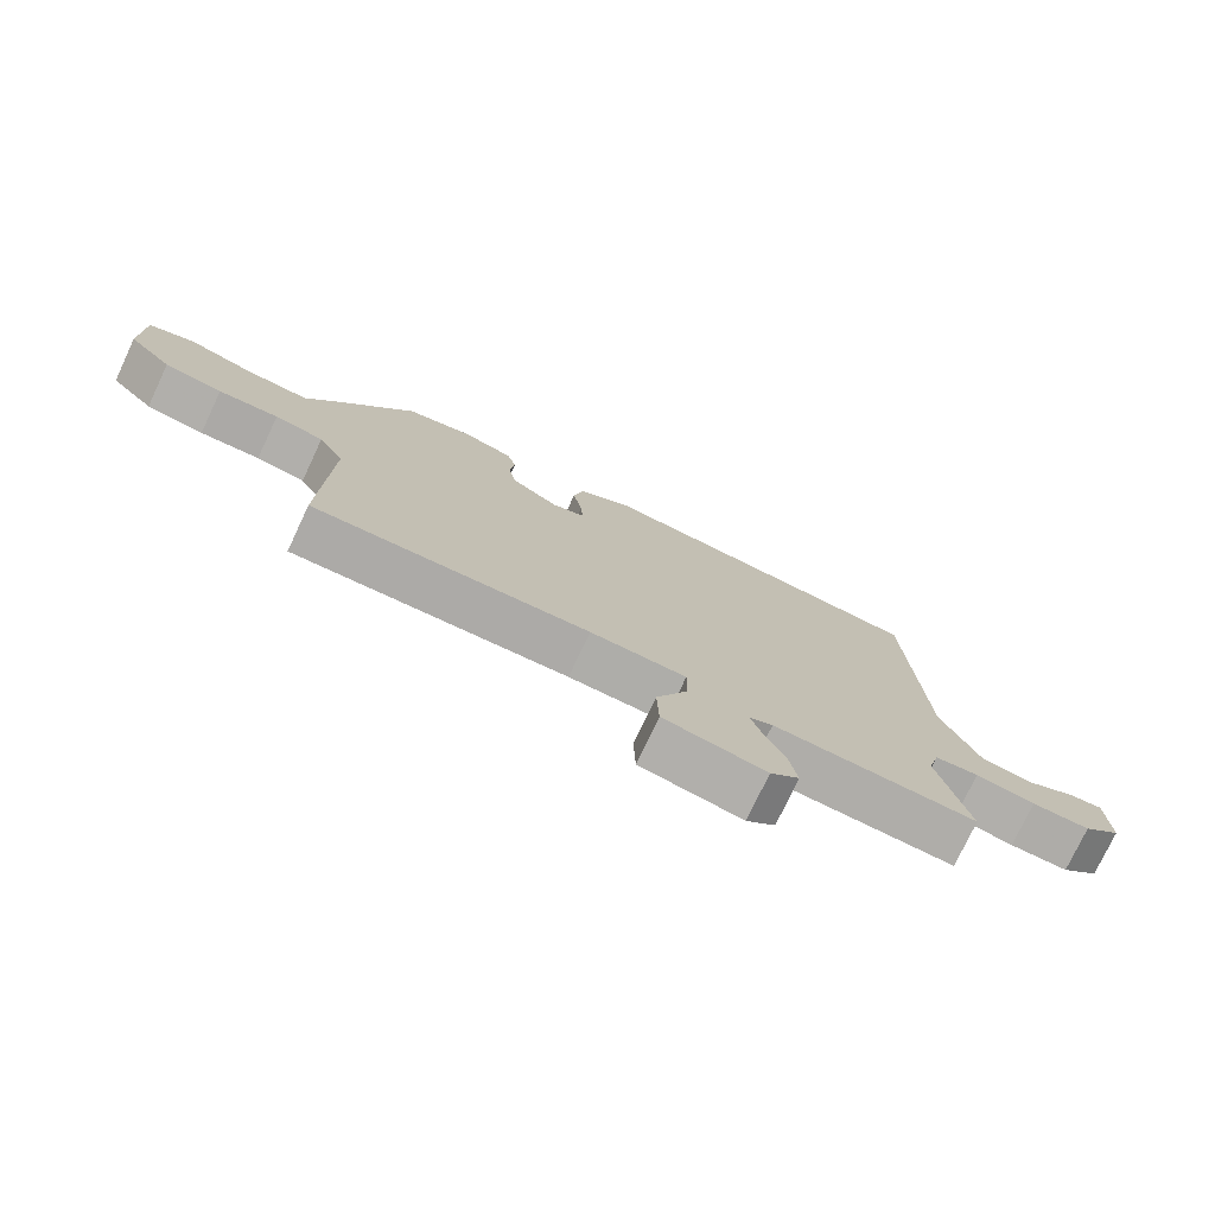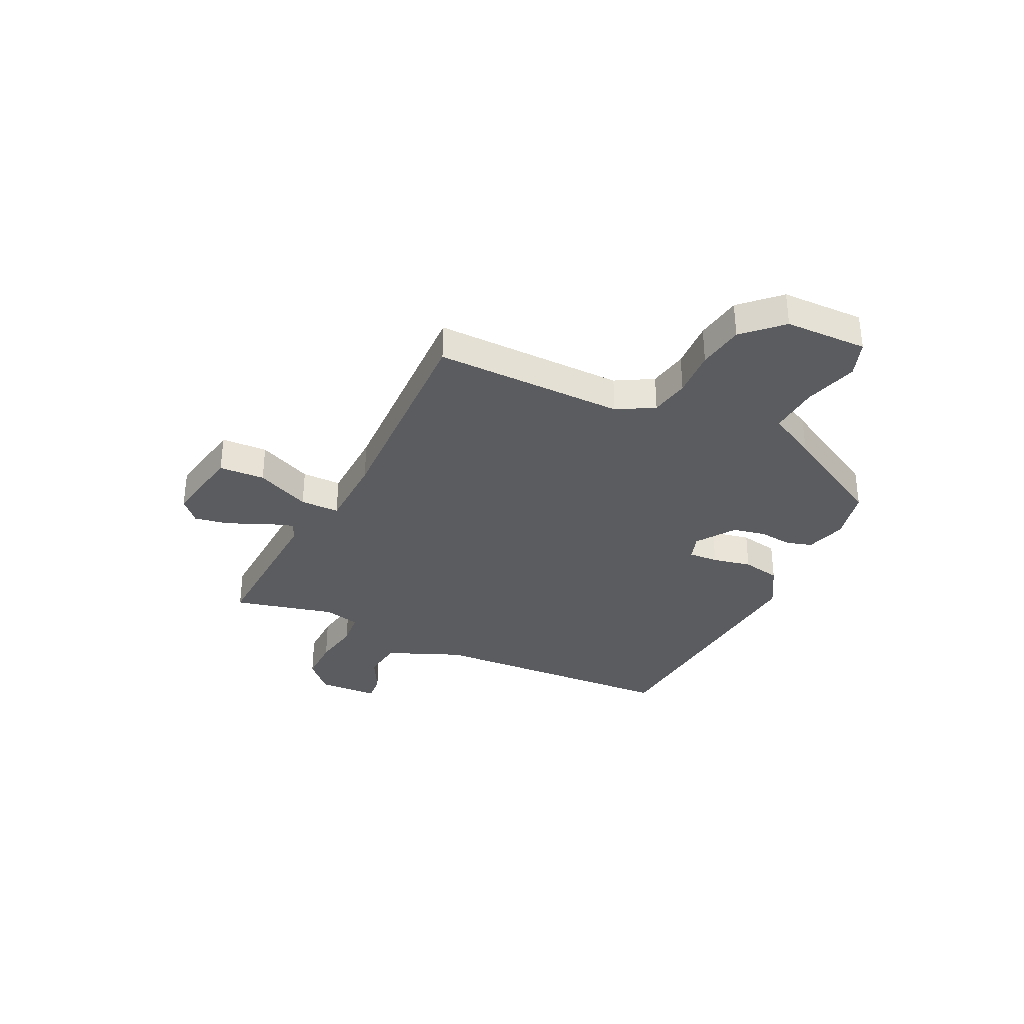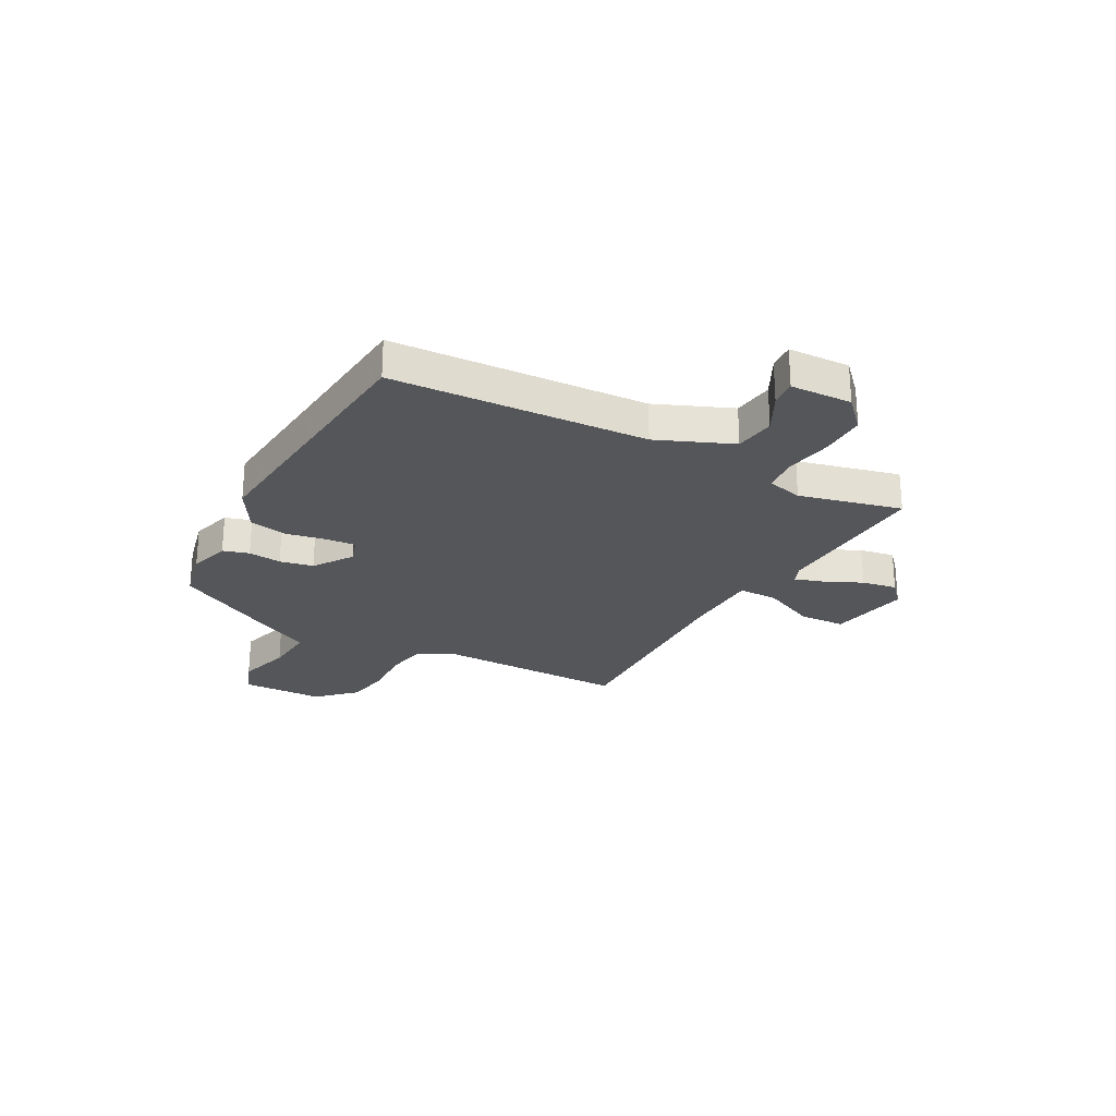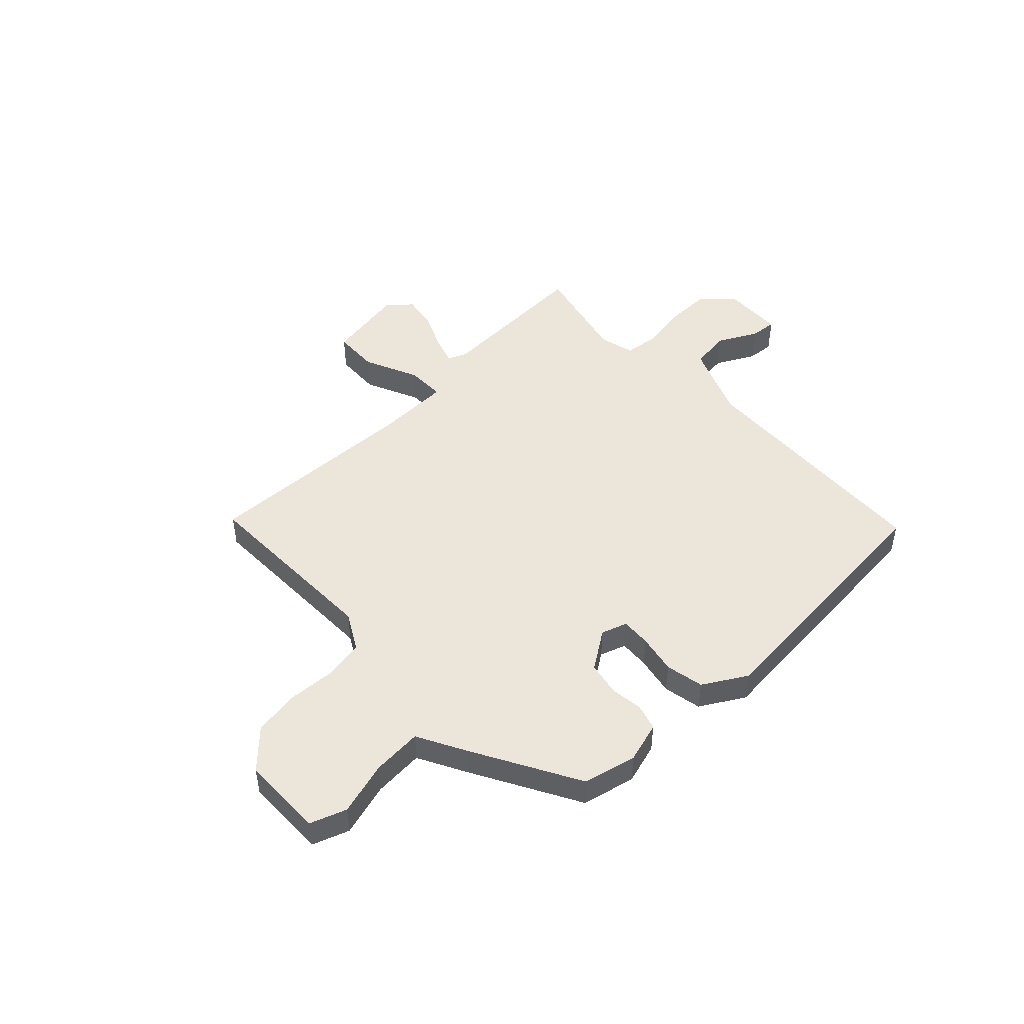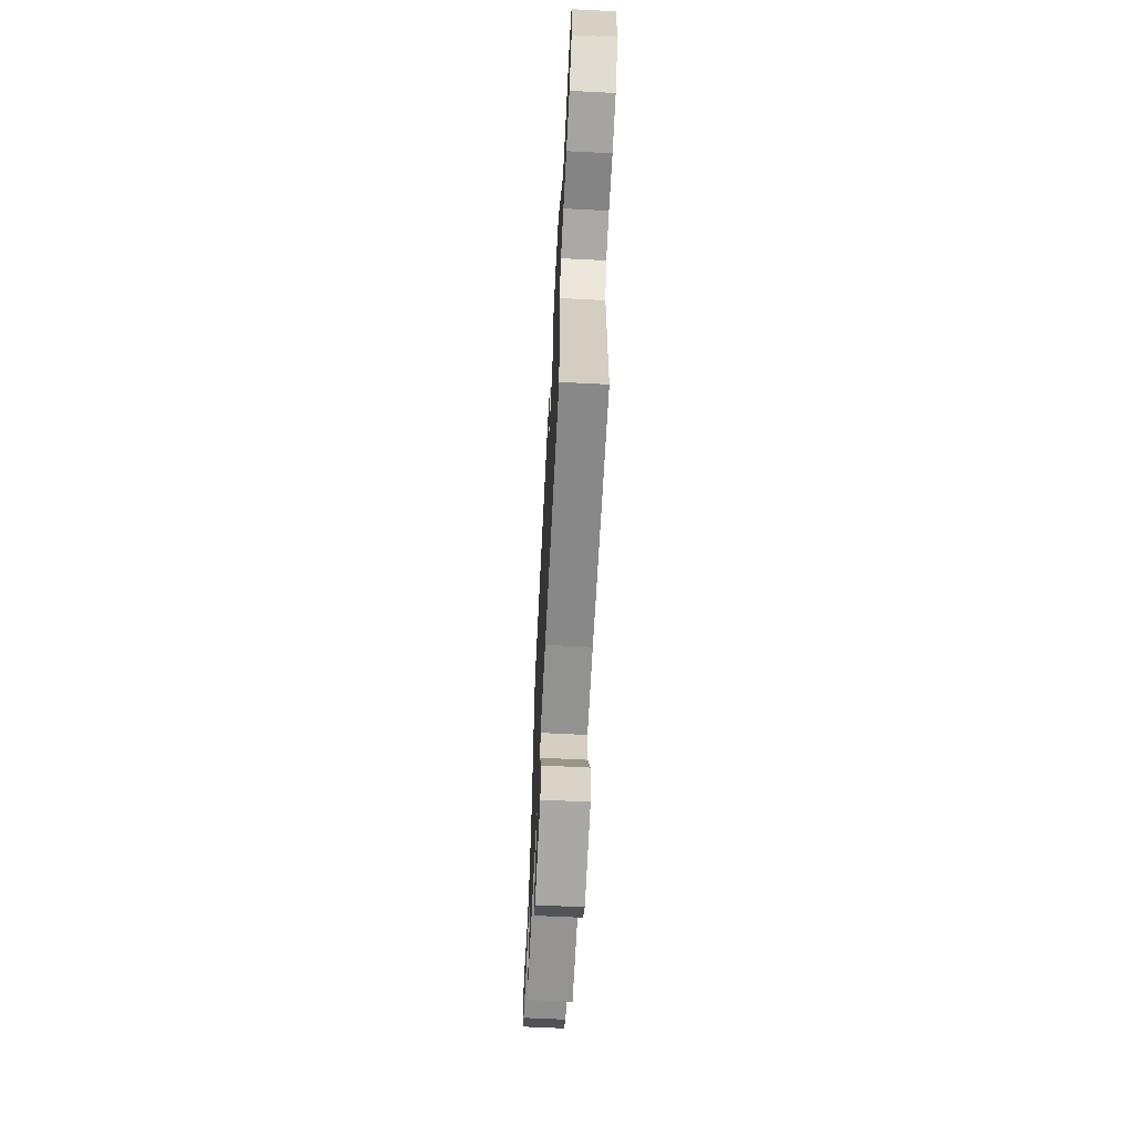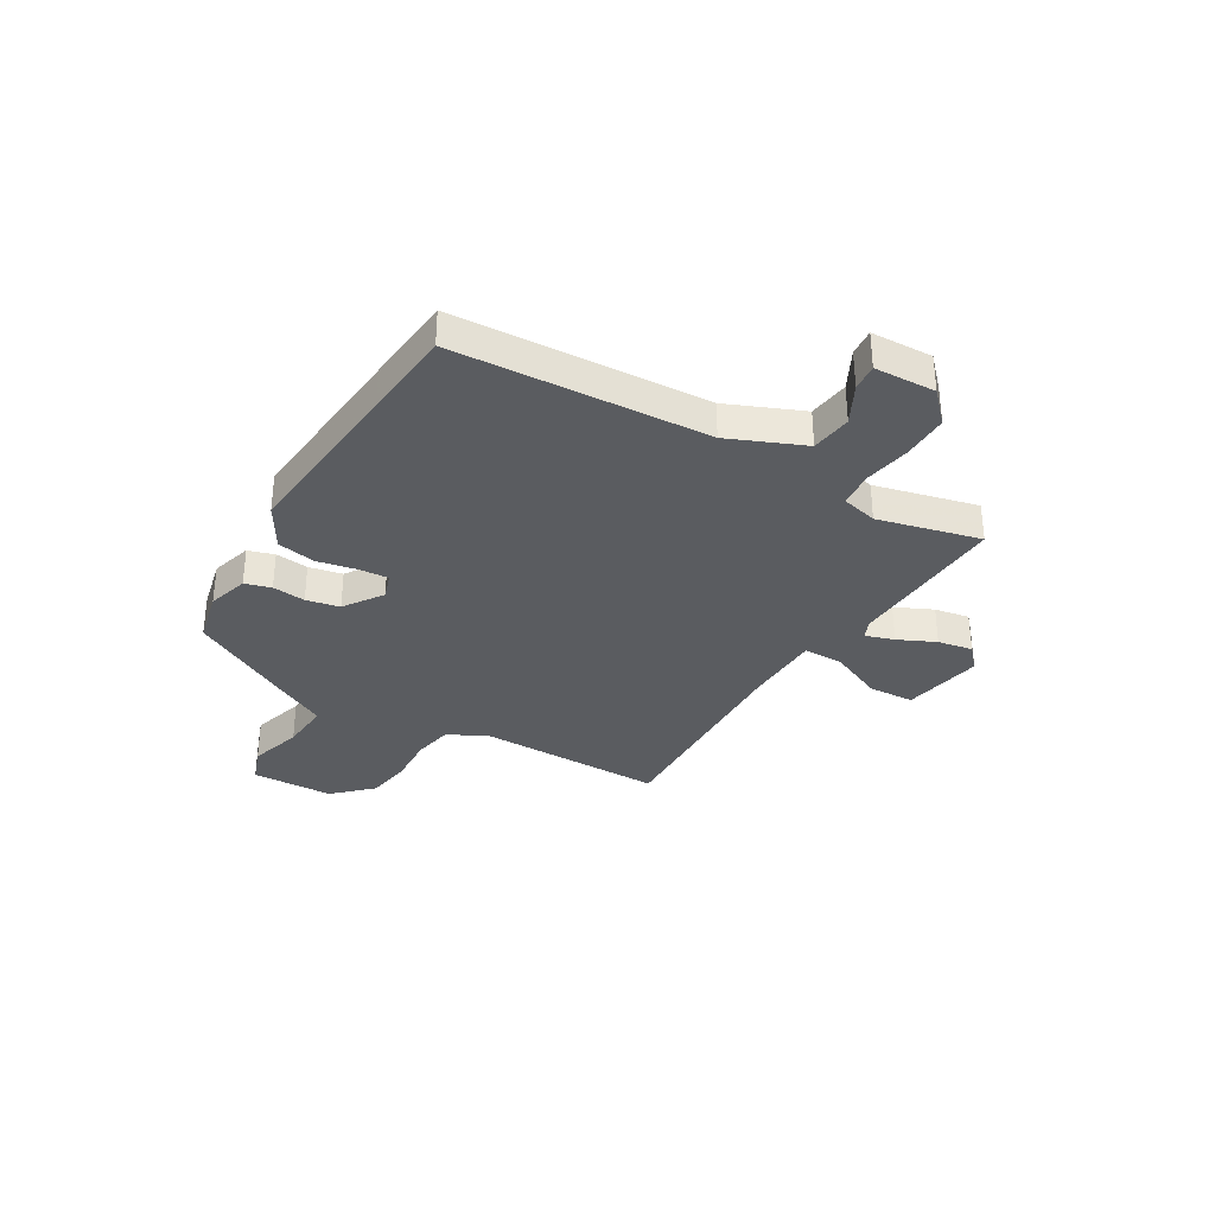
<metadata>
{"format":"obj","ext":"obj","renderer":"f3d","projection":"perspective","resolution":1024,"background":"white","views":[{"elev":-76.4,"azim":-25.2,"up":"+Z"},{"elev":-33.9,"azim":-115.0,"up":"+Y"},{"elev":-25.5,"azim":62.2,"up":"+Y"},{"elev":47.5,"azim":-43.0,"up":"+Y"},{"elev":-63.9,"azim":-92.9,"up":"+Z"},{"elev":-33.7,"azim":60.2,"up":"+Y"}]}
</metadata>
<code>
v 0.495 0.07 0.471
v 0.515 0.07 -0.013
v 0.573 0.07 -0.157
v 0.651 0.07 -0.168
v 0.726 0.07 -0.13
v 0.777 0.07 -0.126
v 0.78 0.07 -0.243
v 0.722 0.07 -0.297
v 0.634 0.07 -0.295
v 0.544 0.07 -0.278
v 0.477 0.07 -0.284
v 0.459 0.07 -0.352
v 0.504 0.07 -0.548
v 0.196 0.07 -0.53
v 0.16 0.07 -0.545
v 0.177 0.07 -0.6
v 0.209 0.07 -0.672
v 0.22 0.07 -0.739
v 0.176 0.07 -0.778
v 0.022 0.07 -0.748
v 0.019 0.07 -0.66
v 0.067 0.07 -0.557
v 0.068 0.07 -0.482
v -0.077 0.07 -0.476
v -0.495 0.07 -0.485
v -0.486 0.07 -0.121
v -0.525 0.07 -0.05
v -0.6 0.07 -0.035
v -0.692 0.07 -0.039
v -0.781 0.07 -0.024
v -0.848 0.07 0.047
v -0.849 0.07 0.205
v -0.779 0.07 0.229
v -0.677 0.07 0.198
v -0.581 0.07 0.19
v -0.531 0.07 0.282
v -0.417 0.07 0.483
v -0.315 0.07 0.505
v -0.237 0.07 0.481
v -0.223 0.07 0.431
v -0.231 0.07 0.368
v -0.219 0.07 0.304
v -0.146 0.07 0.253
v -0.096 0.07 0.269
v -0.099 0.07 0.326
v -0.113 0.07 0.401
v -0.098 0.07 0.474
v -0.014 0.07 0.522
v 0.495 0 0.471
v 0.515 0 -0.013
v 0.573 0 -0.157
v 0.651 0 -0.168
v 0.726 0 -0.13
v 0.777 0 -0.126
v 0.78 0 -0.243
v 0.722 0 -0.297
v 0.634 0 -0.295
v 0.544 0 -0.278
v 0.477 0 -0.284
v 0.459 0 -0.352
v 0.504 0 -0.548
v 0.196 0 -0.53
v 0.16 0 -0.545
v 0.177 0 -0.6
v 0.209 0 -0.672
v 0.22 0 -0.739
v 0.176 0 -0.778
v 0.022 0 -0.748
v 0.019 0 -0.66
v 0.067 0 -0.557
v 0.068 0 -0.482
v -0.077 0 -0.476
v -0.495 0 -0.485
v -0.486 0 -0.121
v -0.525 0 -0.05
v -0.6 0 -0.035
v -0.692 0 -0.039
v -0.781 0 -0.024
v -0.848 0 0.047
v -0.849 0 0.205
v -0.779 0 0.229
v -0.677 0 0.198
v -0.581 0 0.19
v -0.531 0 0.282
v -0.417 0 0.483
v -0.315 0 0.505
v -0.237 0 0.481
v -0.223 0 0.431
v -0.231 0 0.368
v -0.219 0 0.304
v -0.146 0 0.253
v -0.096 0 0.269
v -0.099 0 0.326
v -0.113 0 0.401
v -0.098 0 0.474
v -0.014 0 0.522
f 48 1 2
f 47 48 2
f 46 47 2
f 45 46 2
f 44 45 2 3
f 43 44 3
f 39 40 41
f 38 39 41
f 37 38 41
f 36 37 41
f 35 36 41
f 35 41 42
f 32 33 34
f 31 32 34
f 30 31 34
f 29 30 34
f 28 29 34
f 27 28 34 35
f 35 42 43
f 27 35 43
f 26 27 43
f 20 21 22
f 19 20 22
f 18 19 22
f 17 18 22
f 16 17 22
f 15 16 22 23
f 14 15 23
f 12 13 14 23
f 11 12 23 24
f 8 9 10
f 7 8 10
f 6 7 10
f 5 6 10
f 4 5 10
f 3 4 10 11
f 25 26 43
f 24 25 43
f 11 24 43
f 3 11 43
f 50 49 96
f 50 96 95
f 50 95 94
f 50 94 93
f 51 50 93 92
f 51 92 91
f 89 88 87
f 89 87 86
f 89 86 85
f 89 85 84
f 89 84 83
f 90 89 83
f 82 81 80
f 82 80 79
f 82 79 78
f 82 78 77
f 82 77 76
f 83 82 76 75
f 91 90 83
f 91 83 75
f 91 75 74
f 70 69 68
f 70 68 67
f 70 67 66
f 70 66 65
f 70 65 64
f 71 70 64 63
f 71 63 62
f 71 62 61 60
f 72 71 60 59
f 58 57 56
f 58 56 55
f 58 55 54
f 58 54 53
f 58 53 52
f 59 58 52 51
f 91 74 73
f 91 73 72
f 91 72 59
f 91 59 51
f 1 49 50 2
f 2 50 51 3
f 3 51 52 4
f 4 52 53 5
f 5 53 54 6
f 6 54 55 7
f 7 55 56 8
f 8 56 57 9
f 9 57 58 10
f 10 58 59 11
f 11 59 60 12
f 12 60 61 13
f 13 61 62 14
f 14 62 63 15
f 15 63 64 16
f 16 64 65 17
f 17 65 66 18
f 18 66 67 19
f 19 67 68 20
f 20 68 69 21
f 21 69 70 22
f 22 70 71 23
f 23 71 72 24
f 24 72 73 25
f 25 73 74 26
f 26 74 75 27
f 27 75 76 28
f 28 76 77 29
f 29 77 78 30
f 30 78 79 31
f 31 79 80 32
f 32 80 81 33
f 33 81 82 34
f 34 82 83 35
f 35 83 84 36
f 36 84 85 37
f 37 85 86 38
f 38 86 87 39
f 39 87 88 40
f 40 88 89 41
f 41 89 90 42
f 42 90 91 43
f 43 91 92 44
f 44 92 93 45
f 45 93 94 46
f 46 94 95 47
f 47 95 96 48
f 48 96 49 1

</code>
